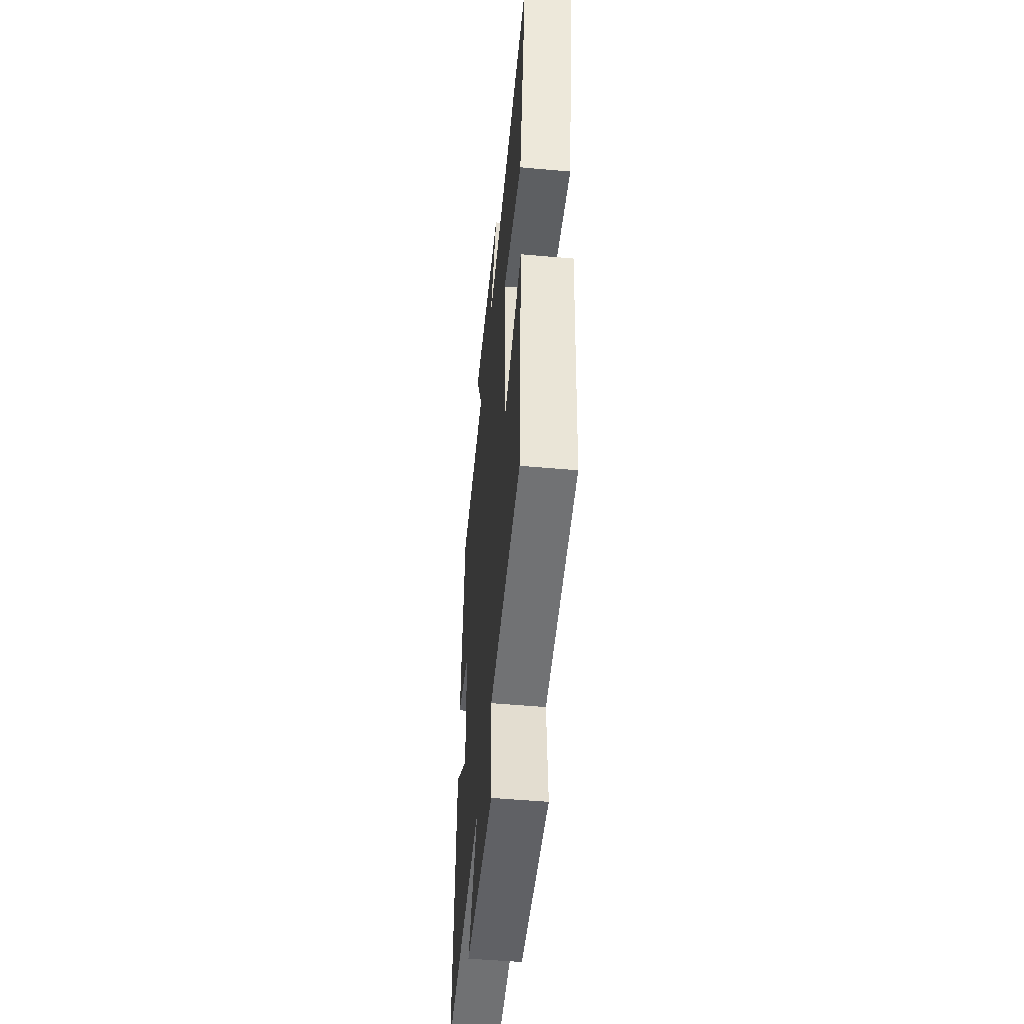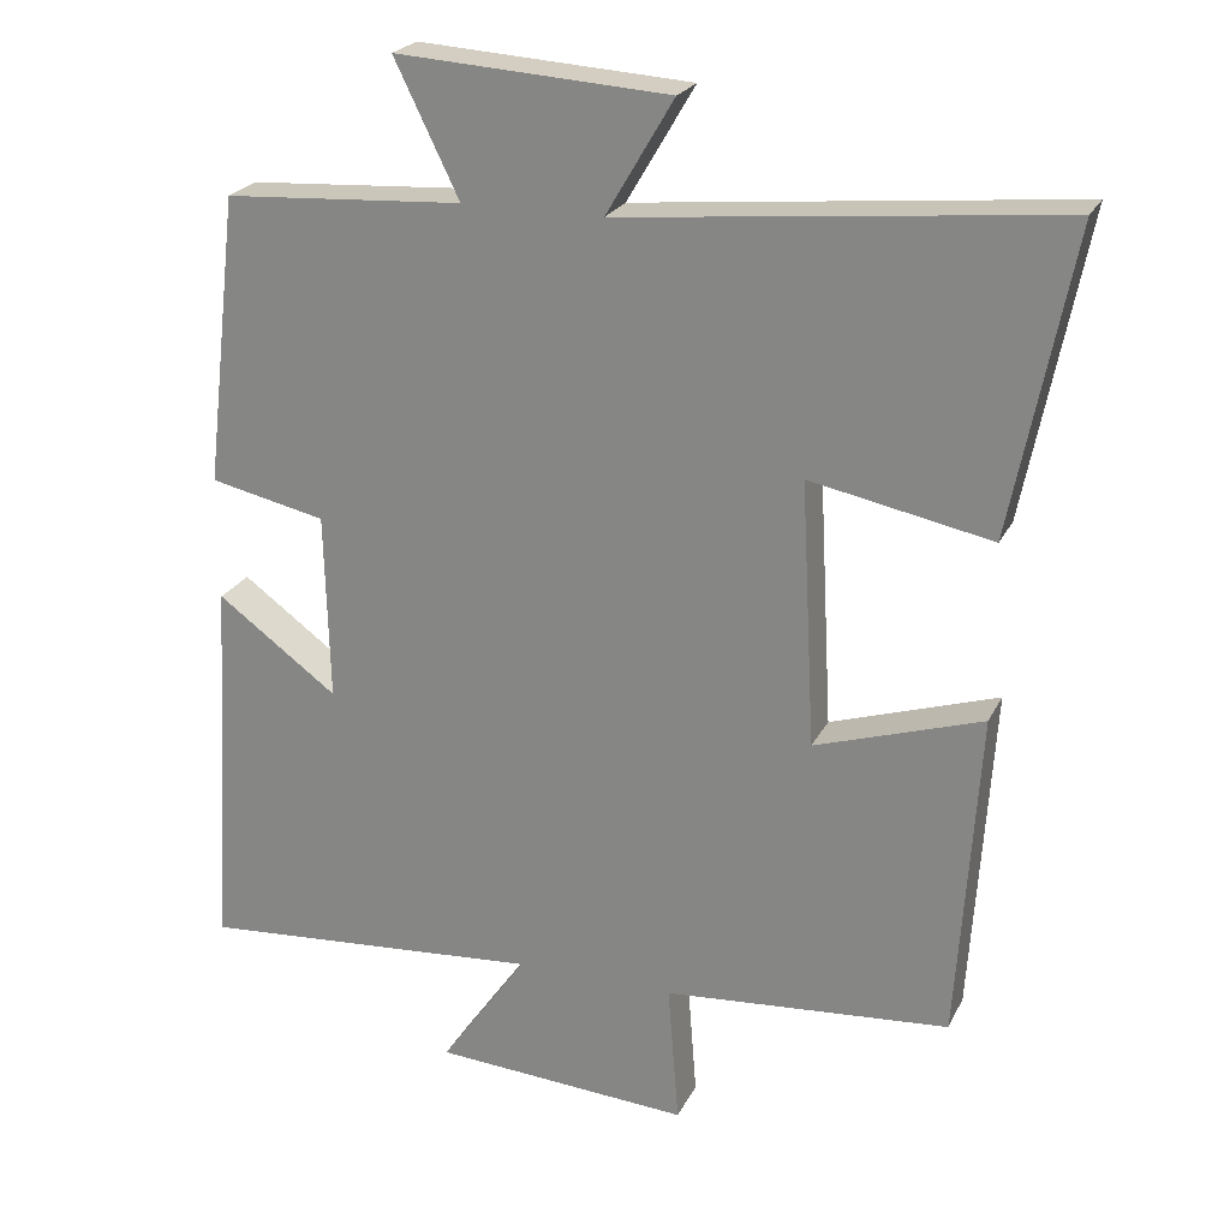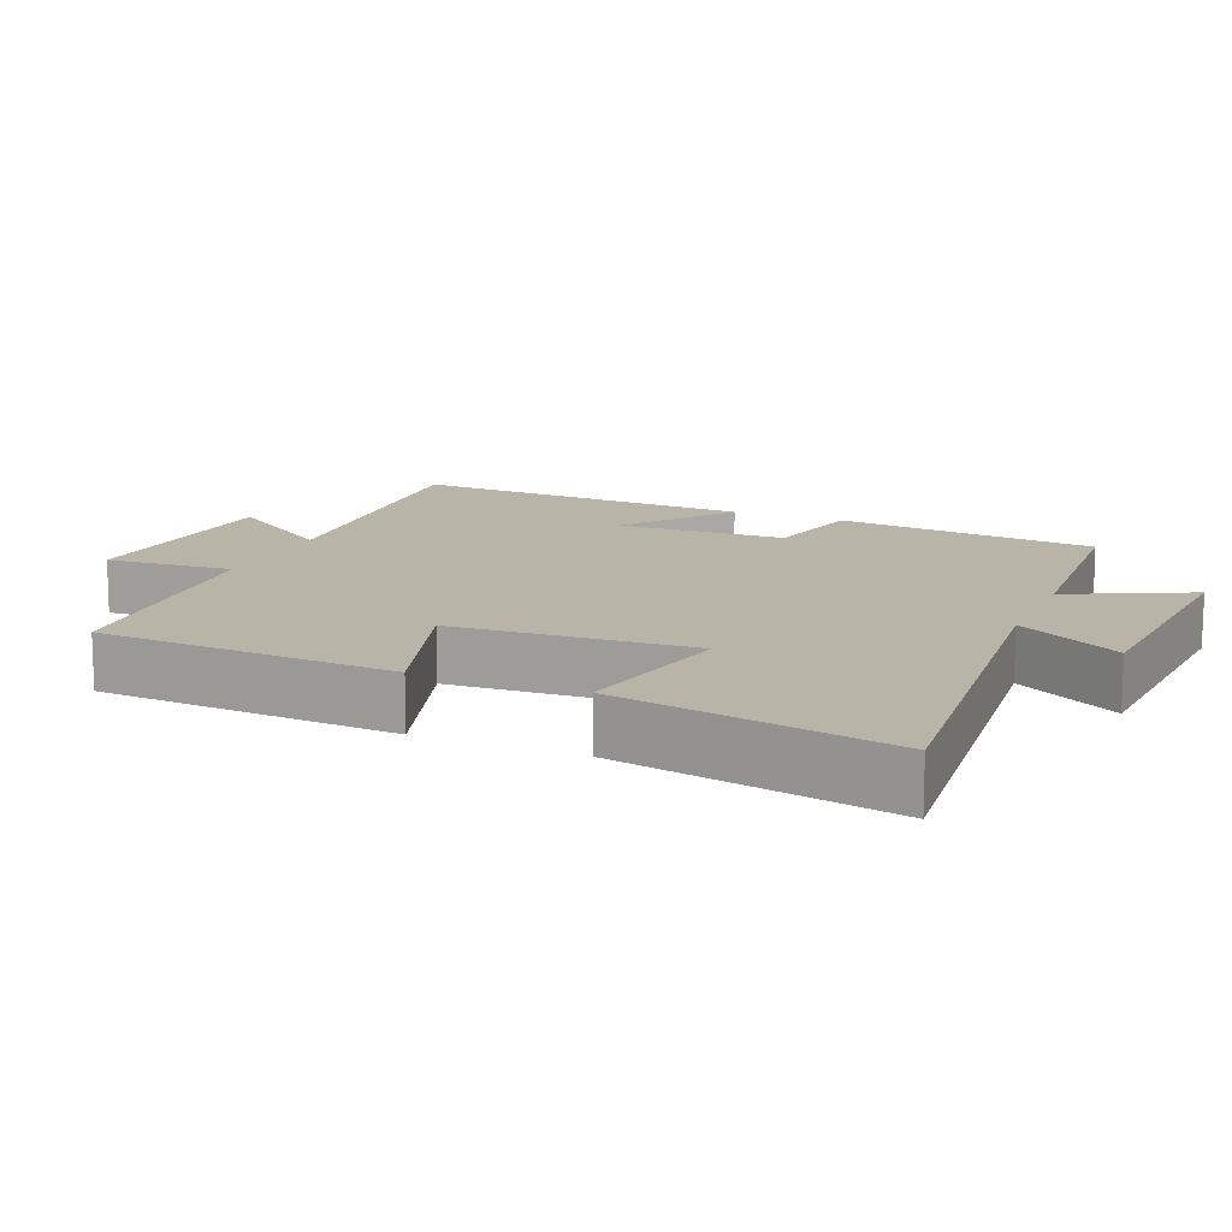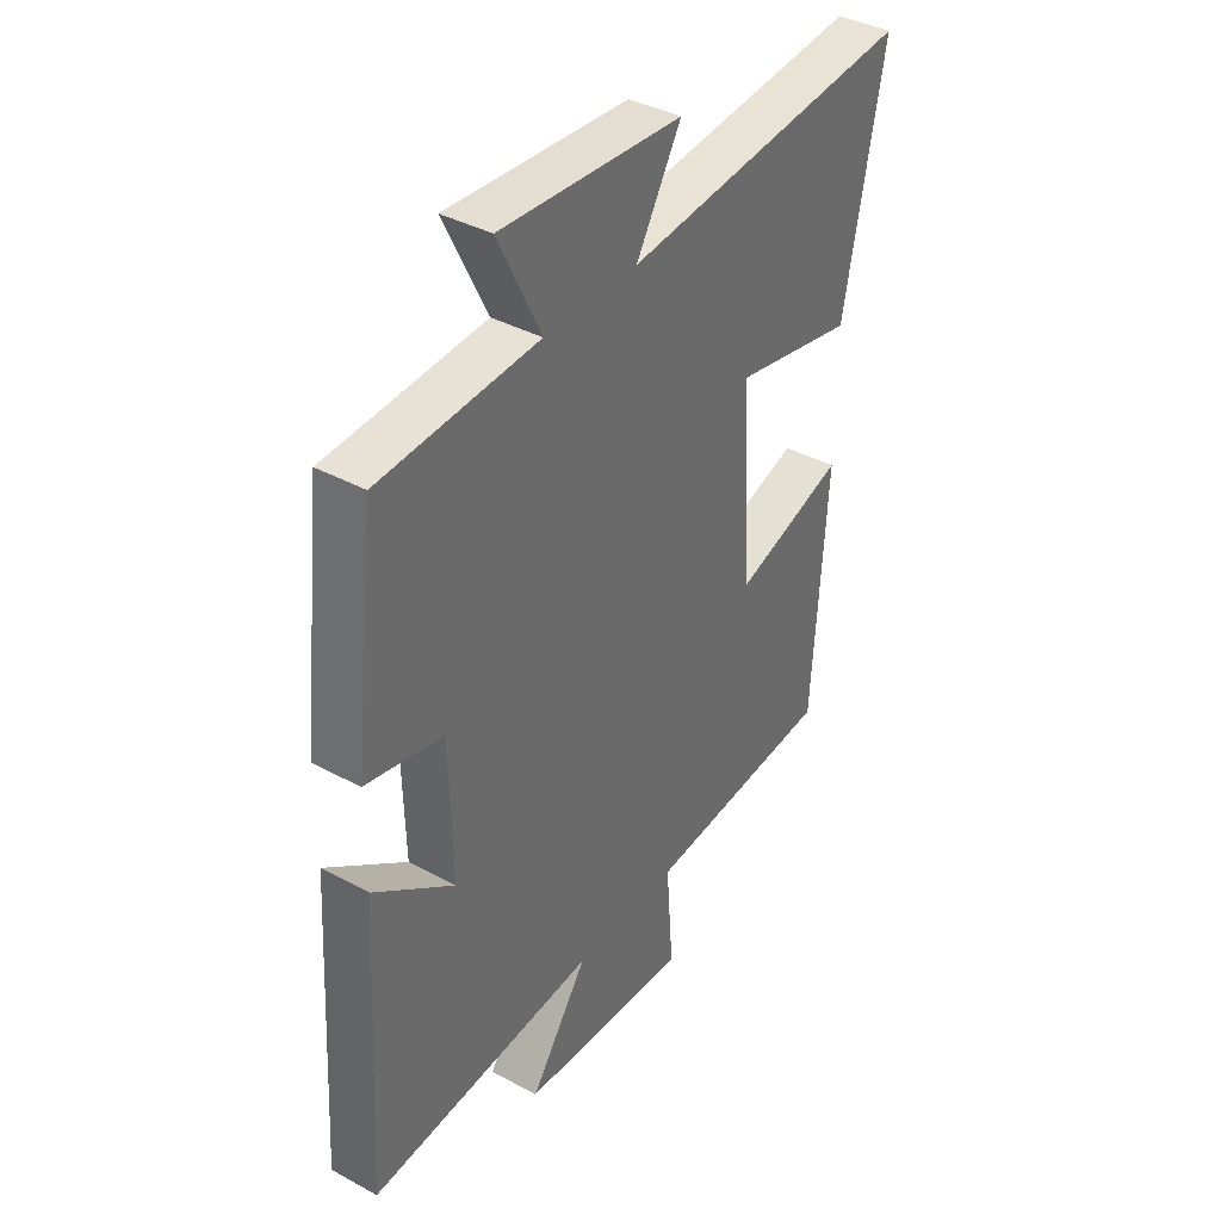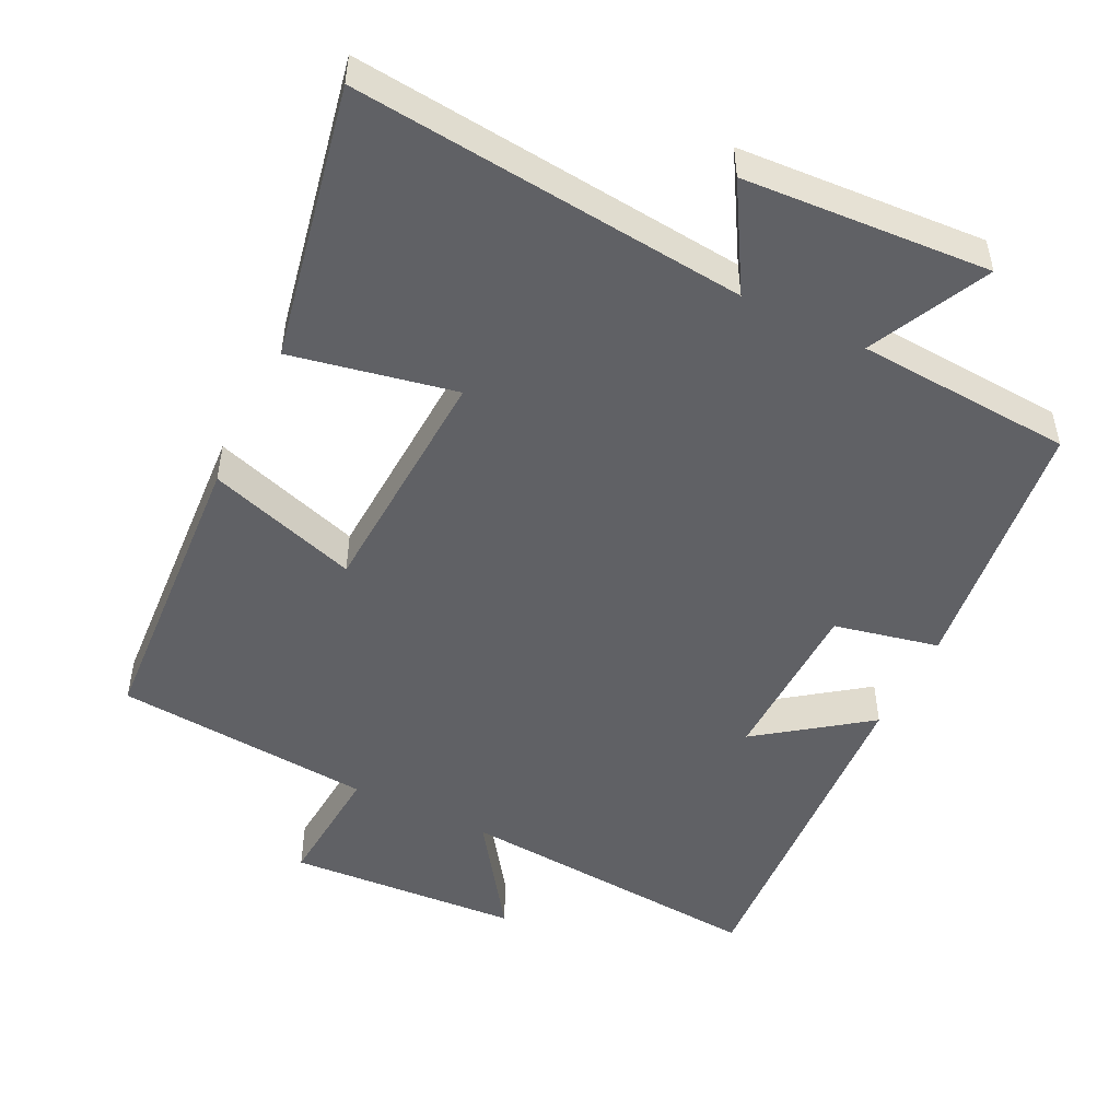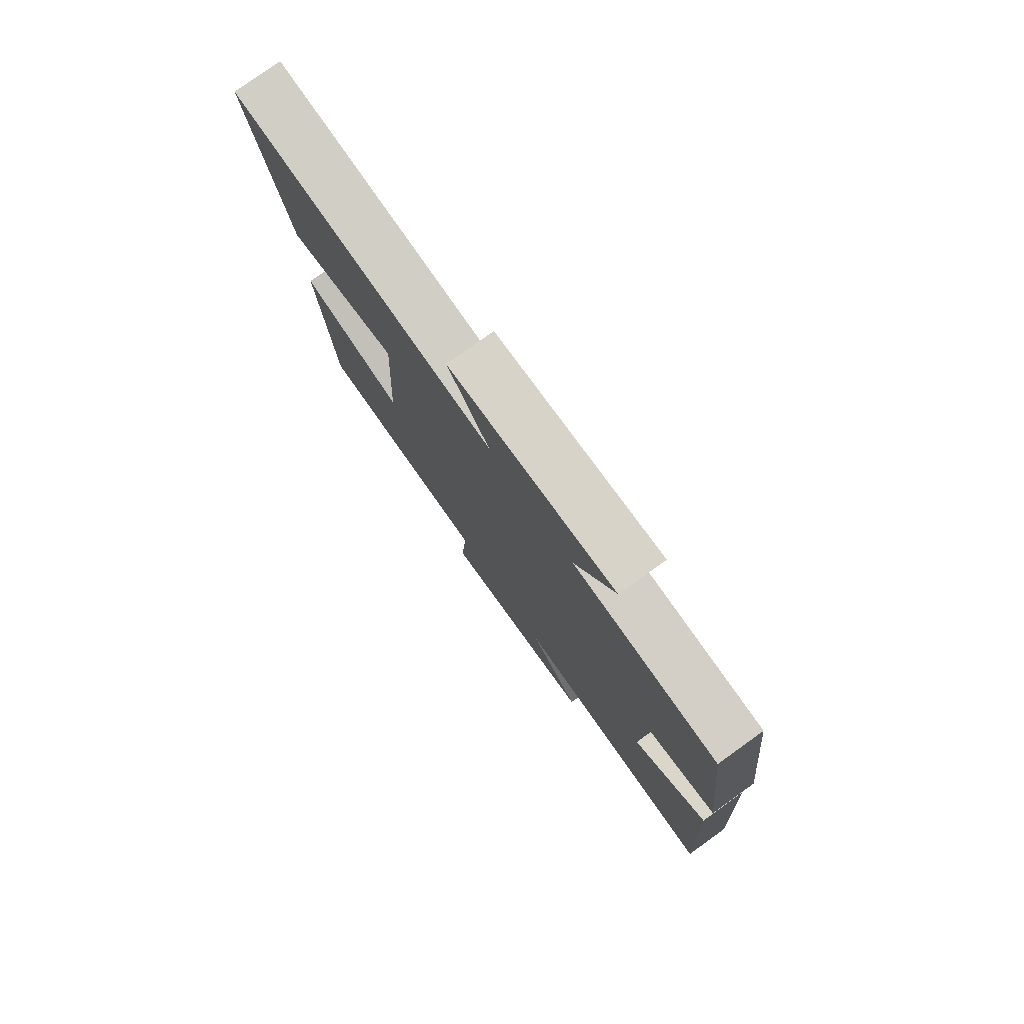
<metadata>
{"format":"obj","ext":"obj","renderer":"f3d","projection":"perspective","resolution":1024,"background":"white","views":[{"elev":-50.8,"azim":-95.6,"up":"+Z"},{"elev":23.1,"azim":-159.2,"up":"+Z"},{"elev":13.1,"azim":-67.1,"up":"+Y"},{"elev":38.6,"azim":124.4,"up":"+Z"},{"elev":-50.1,"azim":-26.2,"up":"+Y"},{"elev":78.7,"azim":54.4,"up":"+Z"}]}
</metadata>
<code>
v 0.529 0.07 -0.533
v 0.092 0.07 -0.5
v 0.202 0.07 -0.657
v -0.124 0.07 -0.679
v -0.11 0.07 -0.5
v -0.473 0.07 -0.471
v -0.5 0.07 -0.053
v -0.288 0.07 -0.121
v -0.27 0.07 0.215
v -0.5 0.07 0.169
v -0.577 0.07 0.555
v -0.024 0.07 0.5
v -0.11 0.07 0.646
v 0.236 0.07 0.668
v 0.154 0.07 0.5
v 0.457 0.07 0.481
v 0.5 0.07 0.113
v 0.353 0.07 0.081
v 0.347 0.07 -0.157
v 0.5 0.07 -0.045
v 0.529 0 -0.533
v 0.092 0 -0.5
v 0.202 0 -0.657
v -0.124 0 -0.679
v -0.11 0 -0.5
v -0.473 0 -0.471
v -0.5 0 -0.053
v -0.288 0 -0.121
v -0.27 0 0.215
v -0.5 0 0.169
v -0.577 0 0.555
v -0.024 0 0.5
v -0.11 0 0.646
v 0.236 0 0.668
v 0.154 0 0.5
v 0.457 0 0.481
v 0.5 0 0.113
v 0.353 0 0.081
v 0.347 0 -0.157
v 0.5 0 -0.045
f 19 20 1 2
f 18 19 2
f 15 16 17 18
f 15 18 2
f 12 13 14 15
f 12 15 2
f 9 10 11 12
f 8 9 12 2
f 5 6 7 8
f 5 8 2 3
f 3 4 5
f 22 21 40 39
f 22 39 38
f 38 37 36 35
f 22 38 35
f 35 34 33 32
f 22 35 32
f 32 31 30 29
f 22 32 29 28
f 28 27 26 25
f 23 22 28 25
f 25 24 23
f 1 21 22 2
f 2 22 23 3
f 3 23 24 4
f 4 24 25 5
f 5 25 26 6
f 6 26 27 7
f 7 27 28 8
f 8 28 29 9
f 9 29 30 10
f 10 30 31 11
f 11 31 32 12
f 12 32 33 13
f 13 33 34 14
f 14 34 35 15
f 15 35 36 16
f 16 36 37 17
f 17 37 38 18
f 18 38 39 19
f 19 39 40 20
f 20 40 21 1

</code>
